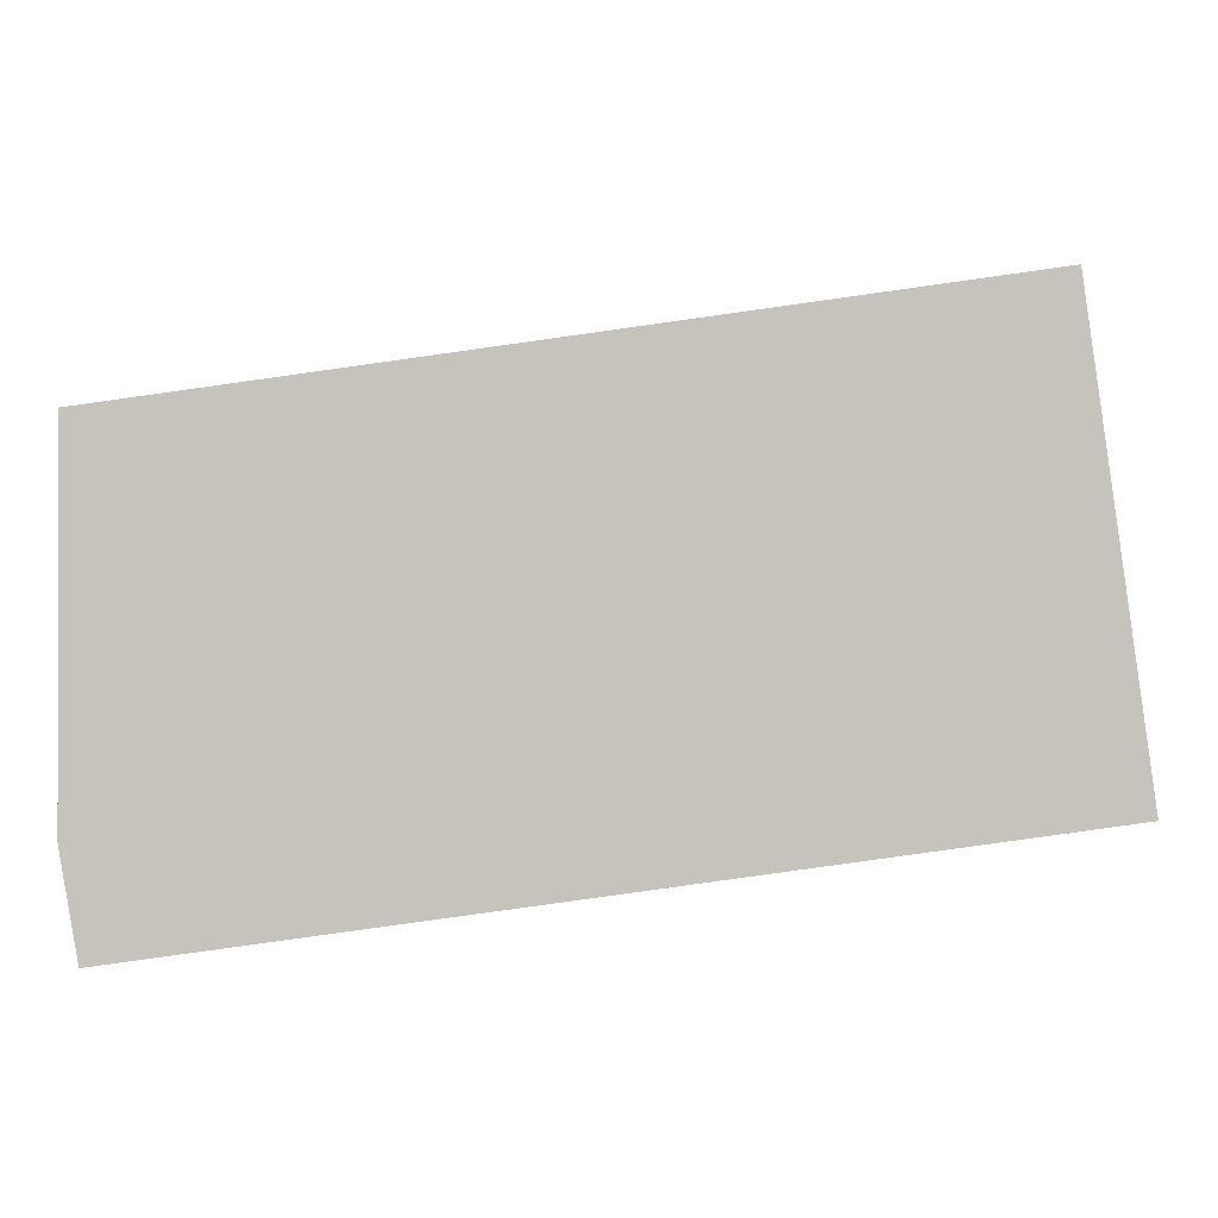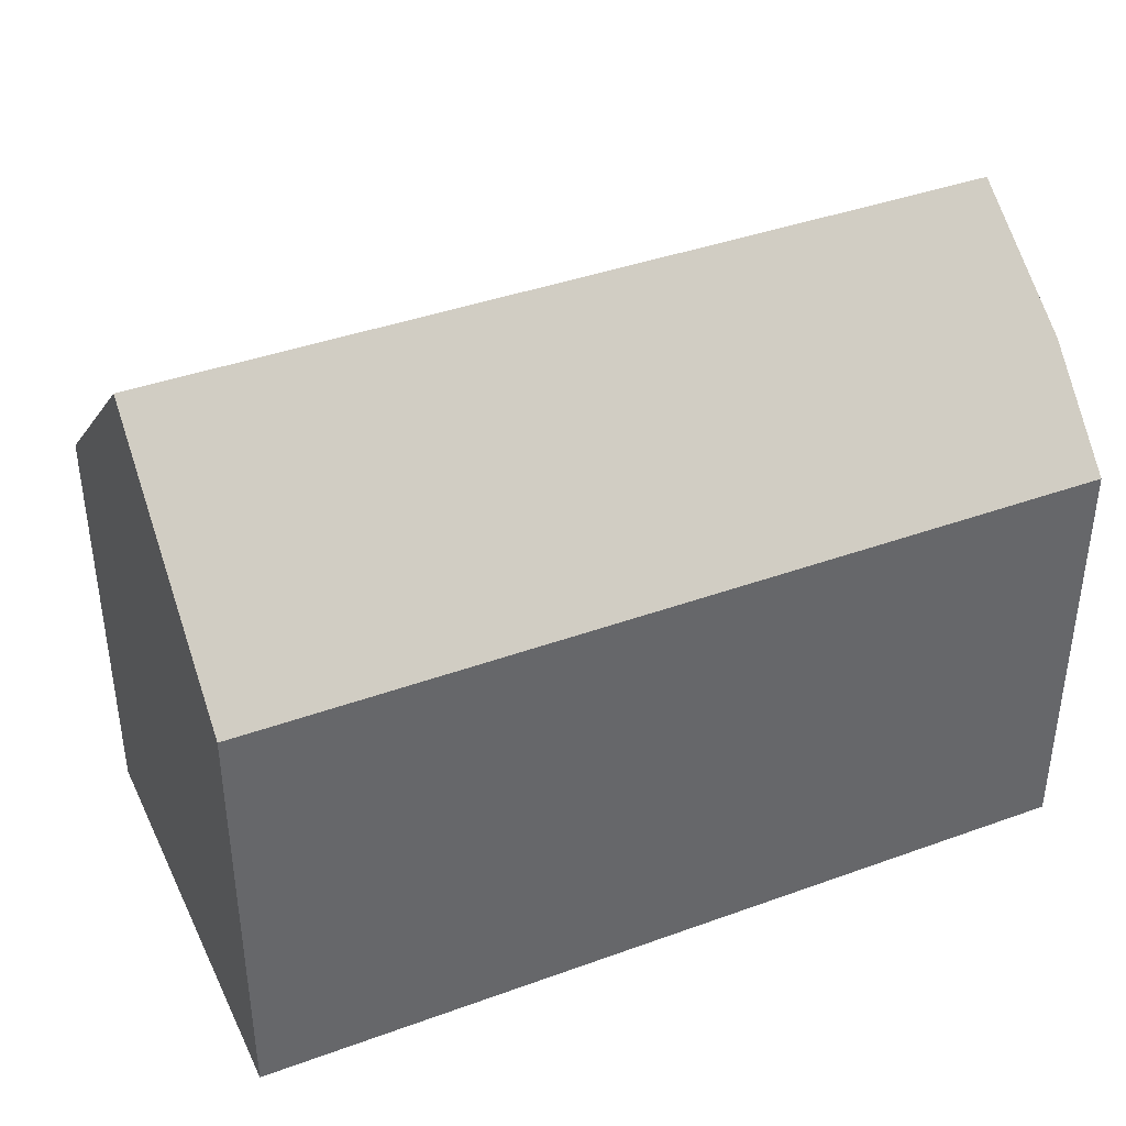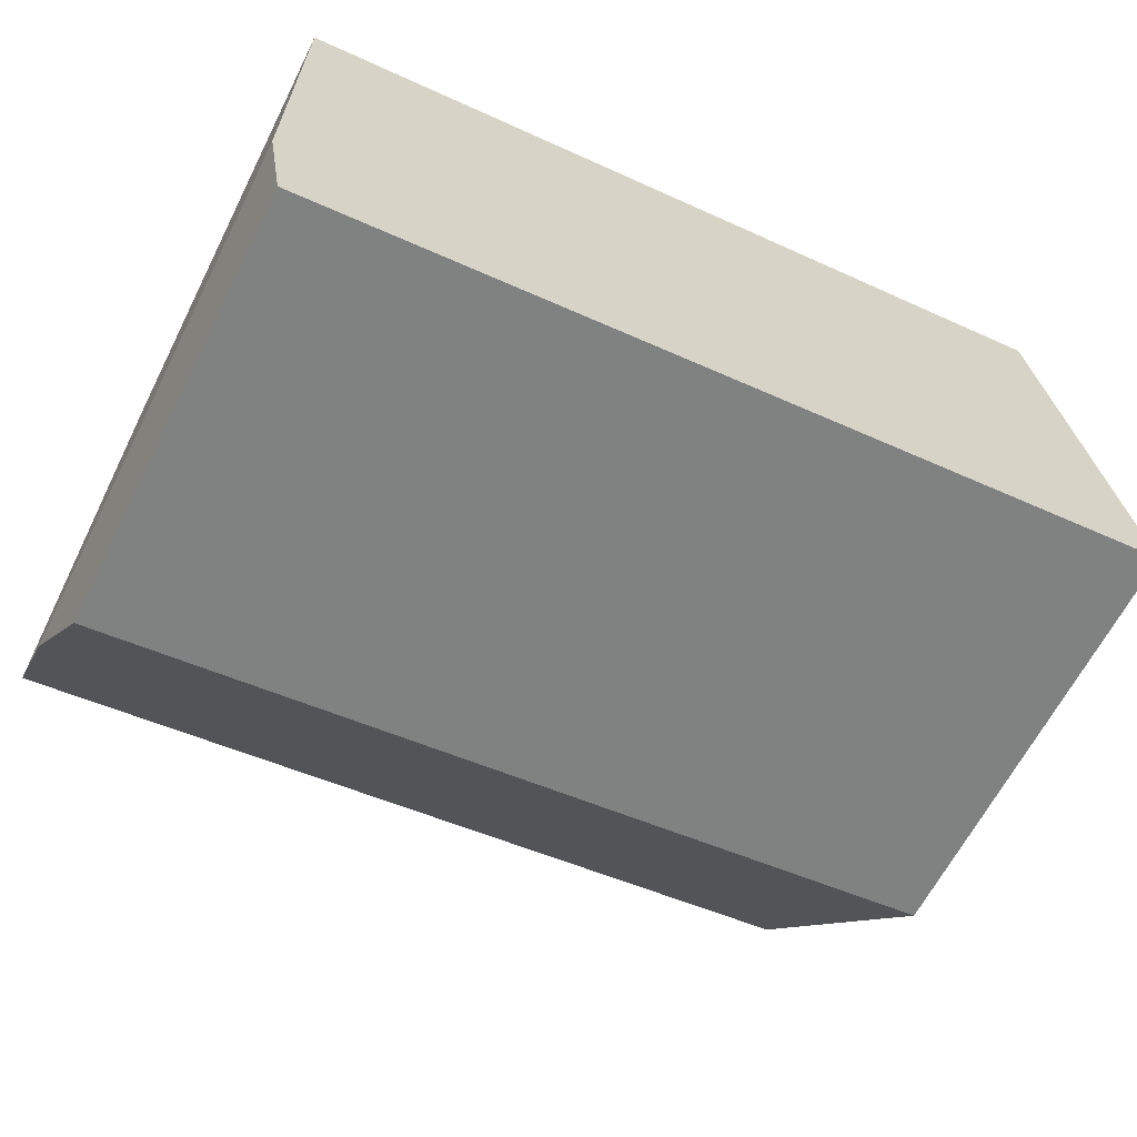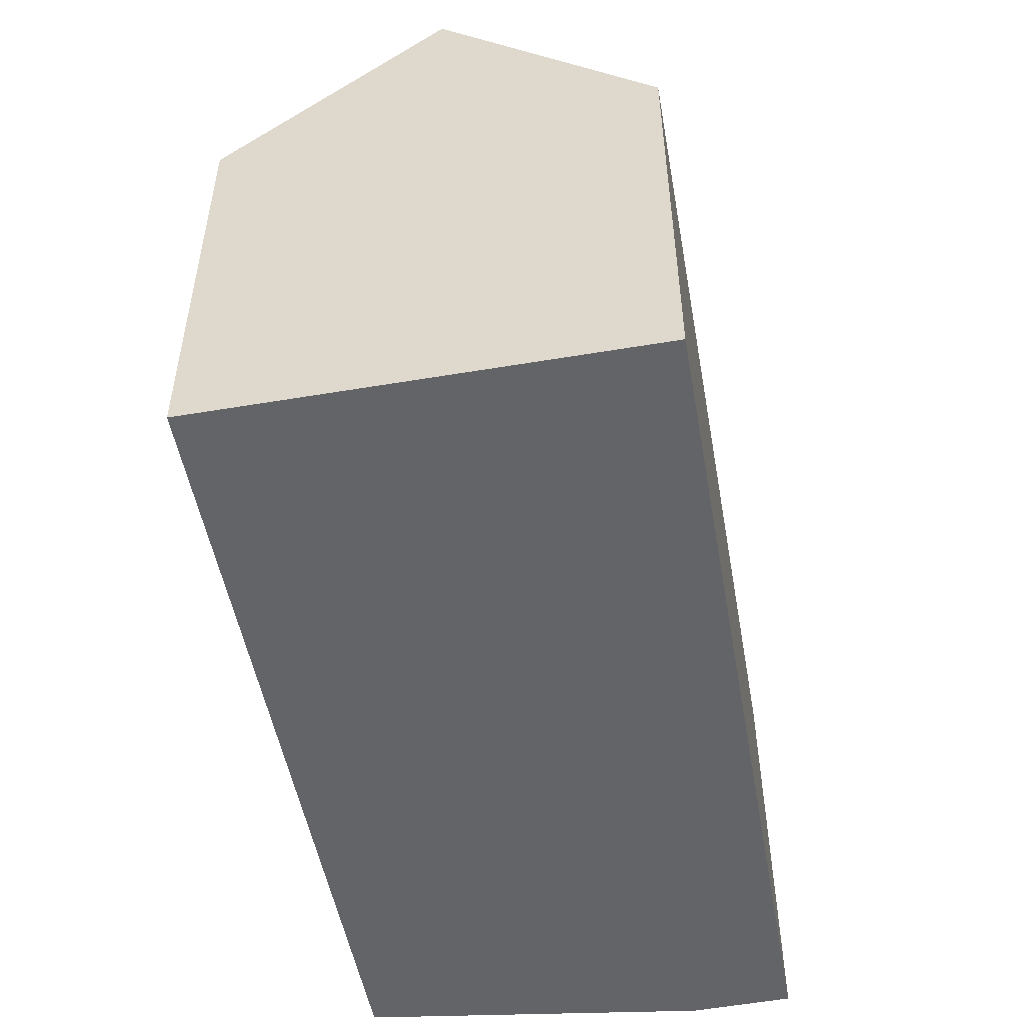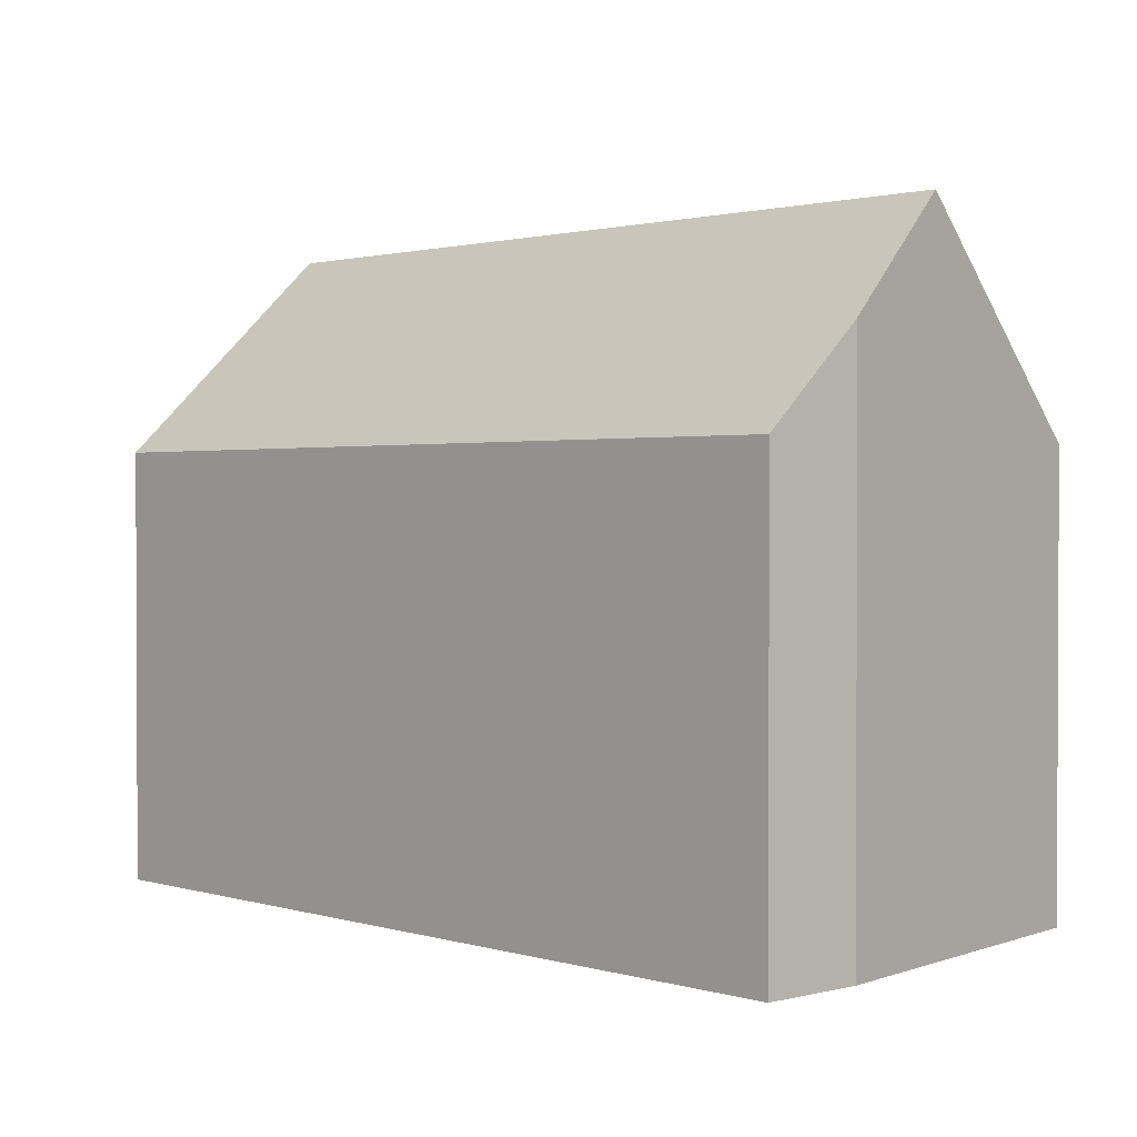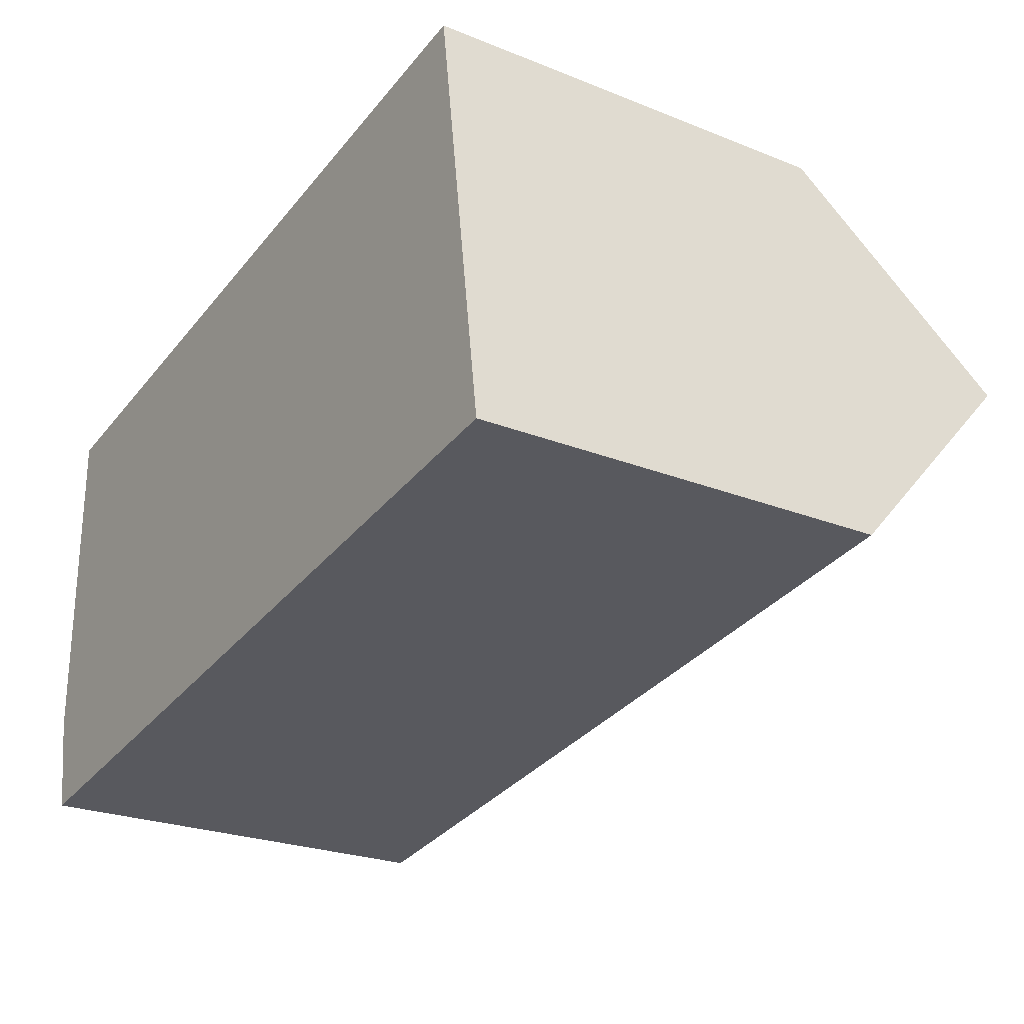
<metadata>
{"format":"obj","ext":"obj","renderer":"f3d","projection":"perspective","resolution":1024,"background":"white","views":[{"elev":1.2,"azim":0.2,"up":"+Z"},{"elev":39.9,"azim":148.0,"up":"+Y"},{"elev":-63.4,"azim":-26.8,"up":"+Z"},{"elev":-51.2,"azim":92.3,"up":"+Y"},{"elev":1.4,"azim":-141.3,"up":"+Y"},{"elev":-24.5,"azim":56.7,"up":"+Z"}]}
</metadata>
<code>
v  0.845 10.15 -2.254
v  19.56 14.98 5.519
v  20.29 10.15 0.416
v  0.383 10.15 -2.317
v  0 12.35 7.56e-16
v  0.116 14.98 2.85
v  0.019 14.98 2.837
v  18.83 10.13 10.64
v  0.054 10.21 7.984
v  0.054 10.17 8.022
v  0.024 14.37 3.494
v  18.86 10.31 10.45
v  0 0 0
v  0.383 1.419e-16 -2.317
v  0.019 -1.737e-16 2.837
v  0.054 -4.912e-16 8.022
v  0.024 -2.139e-16 3.494
v  0.054 -4.889e-16 7.984
v  18.83 -6.516e-16 10.64
v  20.29 -2.547e-17 0.416
v  18.86 -6.401e-16 10.45
v  19.56 -3.379e-16 5.519
v  0.845 1.38e-16 -2.254
g defaultobject
f 1 2 3
f 2 1 4
f 2 4 5
f 2 5 6
f 6 5 7
f 8 9 10
f 9 8 11
f 11 8 7
f 7 8 6
f 6 8 2
f 2 8 12
f 4 13 5
f 13 4 14
f 5 11 7
f 11 5 9
f 9 5 13
f 9 13 10
f 10 13 15
f 10 15 16
f 16 15 17
f 16 17 18
f 16 8 10
f 8 16 19
f 12 3 2
f 3 12 8
f 3 8 19
f 3 19 20
f 20 19 21
f 20 21 22
f 20 1 3
f 1 20 23
f 1 23 4
f 4 23 14
f 16 21 19
f 21 16 22
f 22 16 18
f 22 18 17
f 22 17 20
f 20 17 15
f 20 15 13
f 20 13 14
f 20 14 23

</code>
